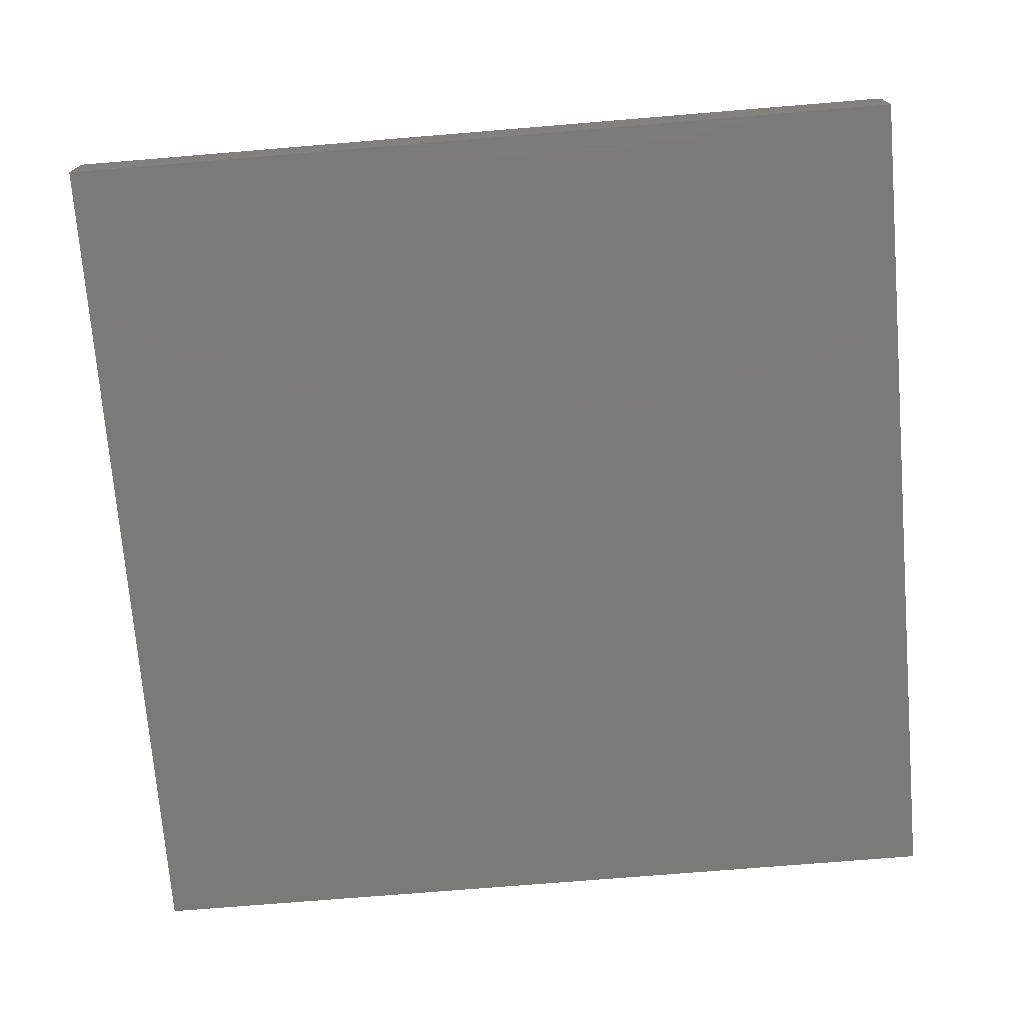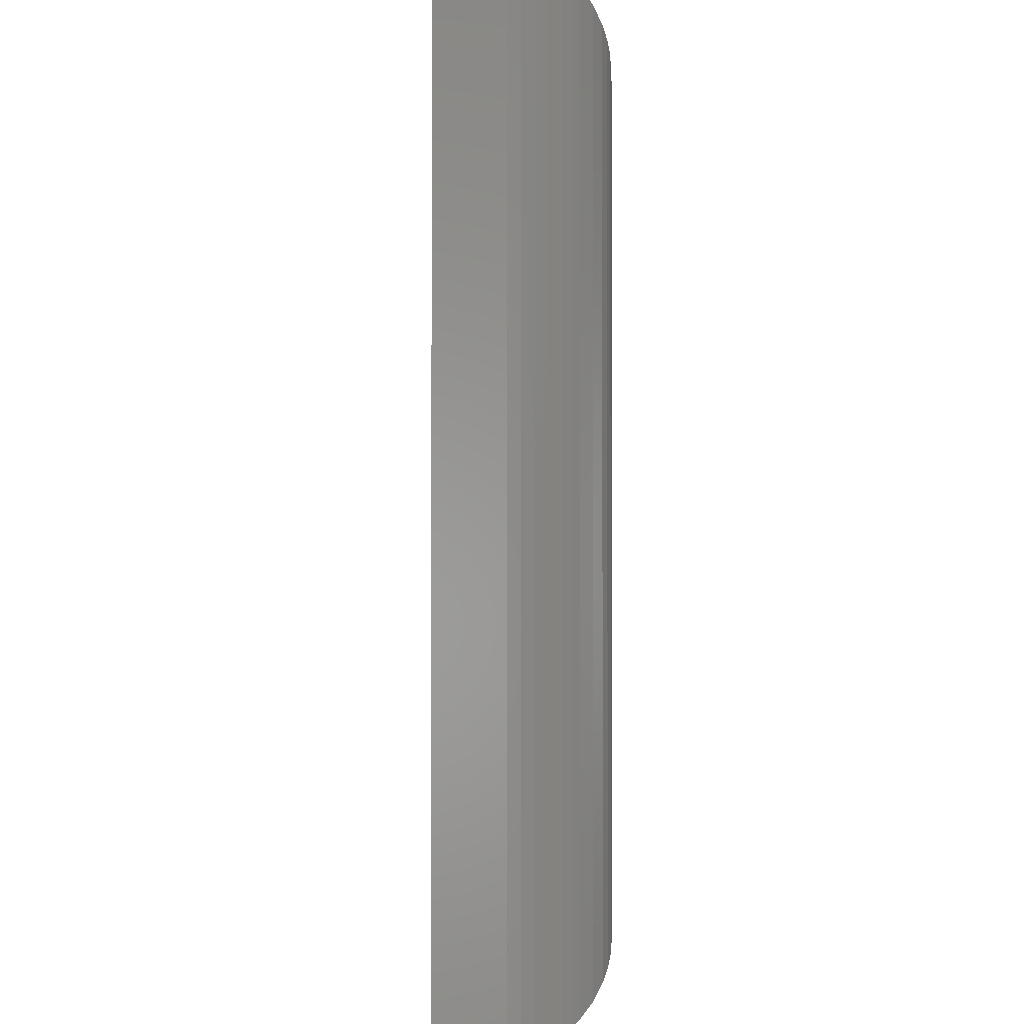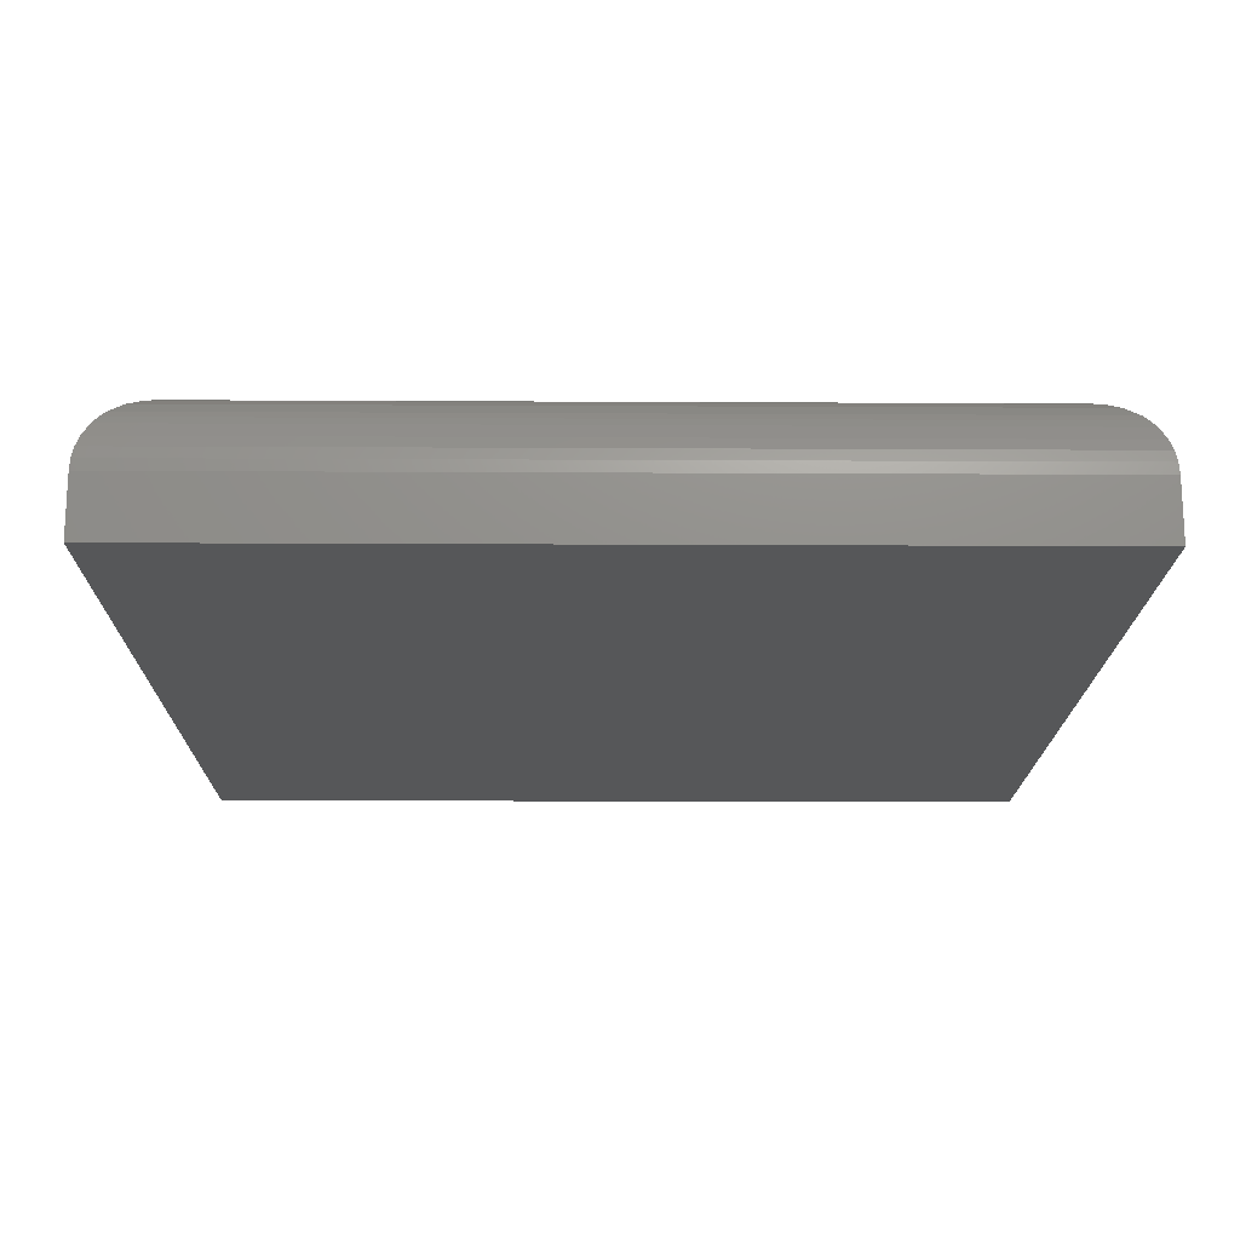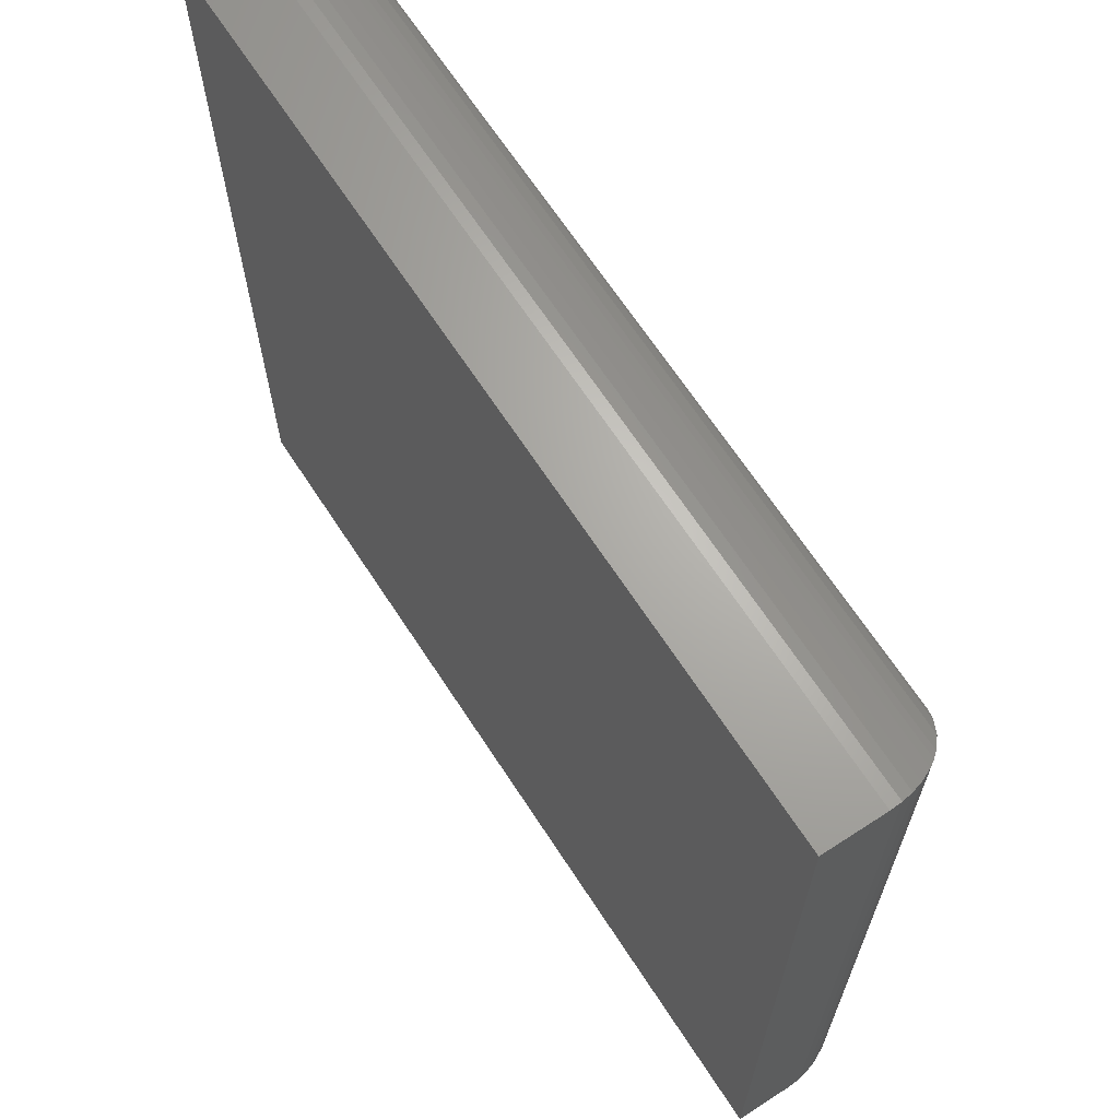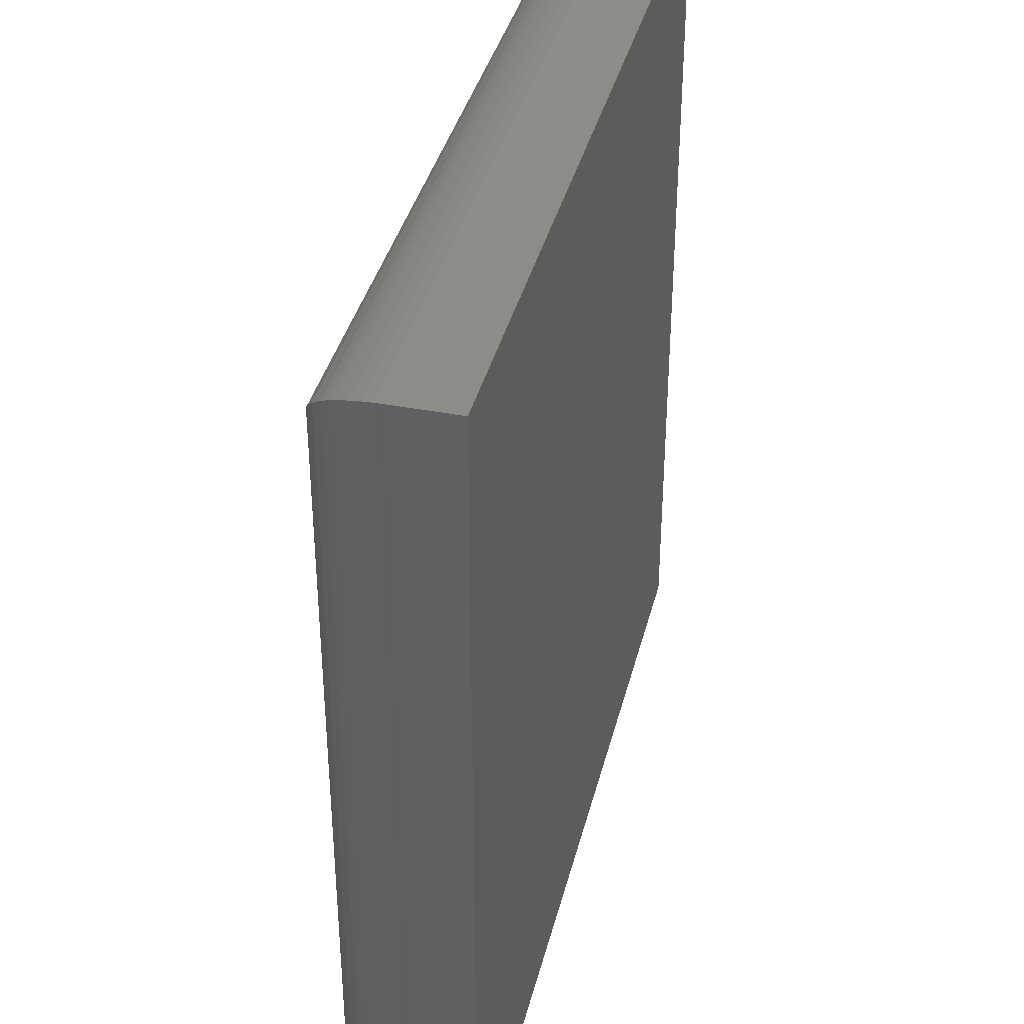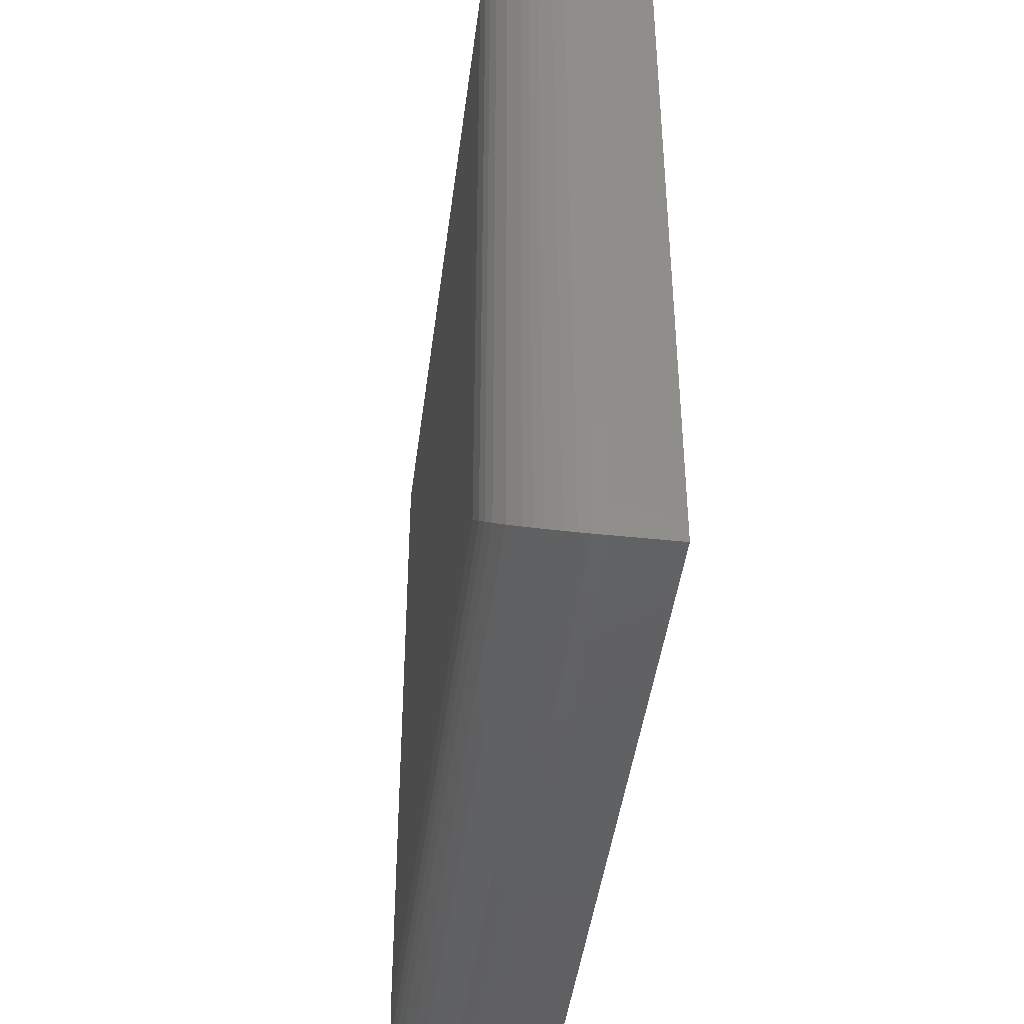
<metadata>
{"format":"stl","ext":"stl","renderer":"f3d","projection":"perspective","resolution":1024,"background":"white","views":[{"elev":-73.3,"azim":-85.3,"up":"+Y"},{"elev":-1.3,"azim":88.6,"up":"+Z"},{"elev":-17.3,"azim":179.4,"up":"+Y"},{"elev":66.8,"azim":56.9,"up":"+Z"},{"elev":38.3,"azim":-76.2,"up":"+Z"},{"elev":-43.8,"azim":-97.2,"up":"+Z"}]}
</metadata>
<code>
# stl→obj: 52 verts, 100 faces
v -0.1852 1.042e-16 0.05477
v -0.1852 1.446e-16 0.4189
v 0.1789 1.244e-16 0.05477
v 0.1789 1.649e-16 0.4189
v -0.2321 -0.07812 0.4658
v -0.2321 -0.04688 0.4658
v -0.2321 -0.07812 0.007895
v -0.2321 -0.04688 0.007895
v 0.2258 -0.07812 0.4658
v 0.2258 -0.04688 0.4658
v 0.2258 -0.07812 0.007895
v 0.2258 -0.04688 0.007895
v -0.1965 -0.001375 0.0435
v -0.1965 -0.001375 0.4302
v -0.2019 -0.003095 0.03802
v -0.2019 -0.003095 0.4357
v -0.2073 -0.005538 0.03267
v -0.2073 -0.005538 0.441
v -0.2141 -0.009979 0.02586
v -0.2141 -0.009979 0.4478
v -0.2203 -0.01585 0.01963
v -0.2203 -0.01585 0.4541
v -0.2231 -0.01934 0.01683
v -0.2231 -0.01934 0.4568
v -0.2257 -0.02321 0.01431
v -0.2257 -0.02321 0.4594
v -0.229 -0.03006 0.01102
v -0.229 -0.03006 0.4627
v -0.2307 -0.03549 0.009297
v -0.2307 -0.03549 0.4644
v -0.2317 -0.04108 0.008254
v -0.2317 -0.04108 0.4654
v 0.1902 -0.001375 0.4302
v 0.1957 -0.003095 0.4357
v 0.201 -0.005538 0.441
v 0.2079 -0.009979 0.4478
v 0.2141 -0.01585 0.4541
v 0.2169 -0.01934 0.4568
v 0.2194 -0.02321 0.4594
v 0.2227 -0.03006 0.4627
v 0.2244 -0.03549 0.4644
v 0.2255 -0.04108 0.4654
v 0.1902 -0.001375 0.0435
v 0.1957 -0.003095 0.03802
v 0.201 -0.005538 0.03267
v 0.2079 -0.009979 0.02586
v 0.2141 -0.01585 0.01963
v 0.2169 -0.01934 0.01683
v 0.2194 -0.02321 0.01431
v 0.2227 -0.03006 0.01102
v 0.2244 -0.03549 0.009297
v 0.2255 -0.04108 0.008254
f 1 2 3
f 3 2 4
f 5 6 7
f 7 6 8
f 9 10 5
f 5 10 6
f 11 12 9
f 9 12 10
f 7 8 11
f 11 8 12
f 2 13 14
f 2 1 13
f 14 13 15
f 14 15 16
f 16 15 17
f 16 17 18
f 18 17 19
f 18 19 20
f 20 19 21
f 20 21 22
f 22 21 23
f 22 23 24
f 24 23 25
f 24 25 26
f 26 25 27
f 26 27 28
f 28 27 29
f 28 29 30
f 30 29 31
f 8 6 31
f 31 6 32
f 31 32 30
f 4 14 33
f 4 2 14
f 33 14 16
f 33 16 34
f 34 16 18
f 34 18 35
f 35 18 20
f 35 20 36
f 36 20 22
f 36 22 37
f 37 22 24
f 37 24 38
f 38 24 26
f 38 26 39
f 39 26 28
f 39 28 40
f 40 28 30
f 40 30 41
f 41 30 32
f 6 10 32
f 32 10 42
f 32 42 41
f 3 33 43
f 3 4 33
f 43 33 34
f 43 34 44
f 44 34 35
f 44 35 45
f 45 35 36
f 45 36 46
f 46 36 37
f 46 37 47
f 47 37 38
f 47 38 48
f 48 38 39
f 48 39 49
f 49 39 40
f 49 40 50
f 50 40 41
f 50 41 51
f 51 41 42
f 10 12 42
f 42 12 52
f 42 52 51
f 1 43 13
f 1 3 43
f 13 43 44
f 13 44 15
f 15 44 45
f 15 45 17
f 17 45 46
f 17 46 19
f 19 46 47
f 19 47 21
f 21 47 48
f 21 48 23
f 23 48 49
f 23 49 25
f 25 49 50
f 25 50 27
f 27 50 51
f 27 51 29
f 29 51 52
f 12 8 52
f 52 8 31
f 52 31 29
f 7 11 5
f 5 11 9

</code>
